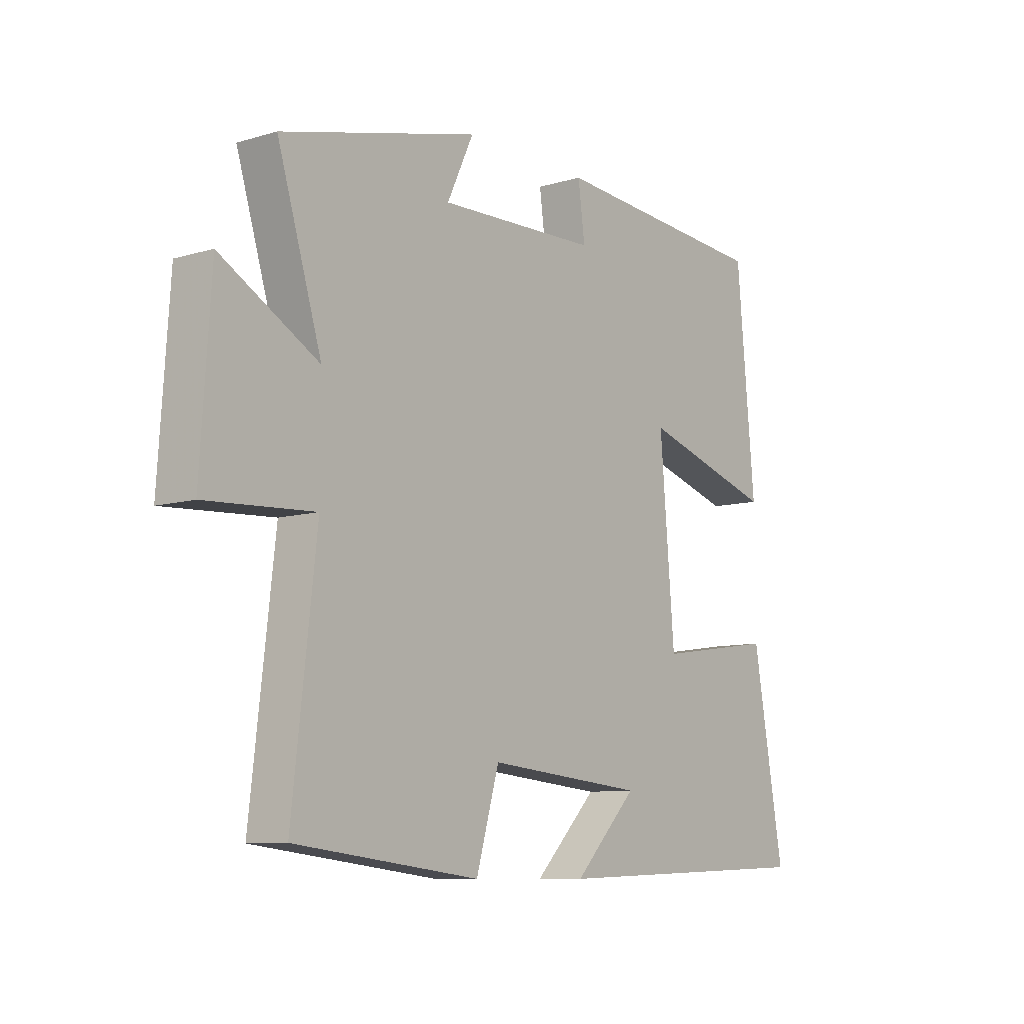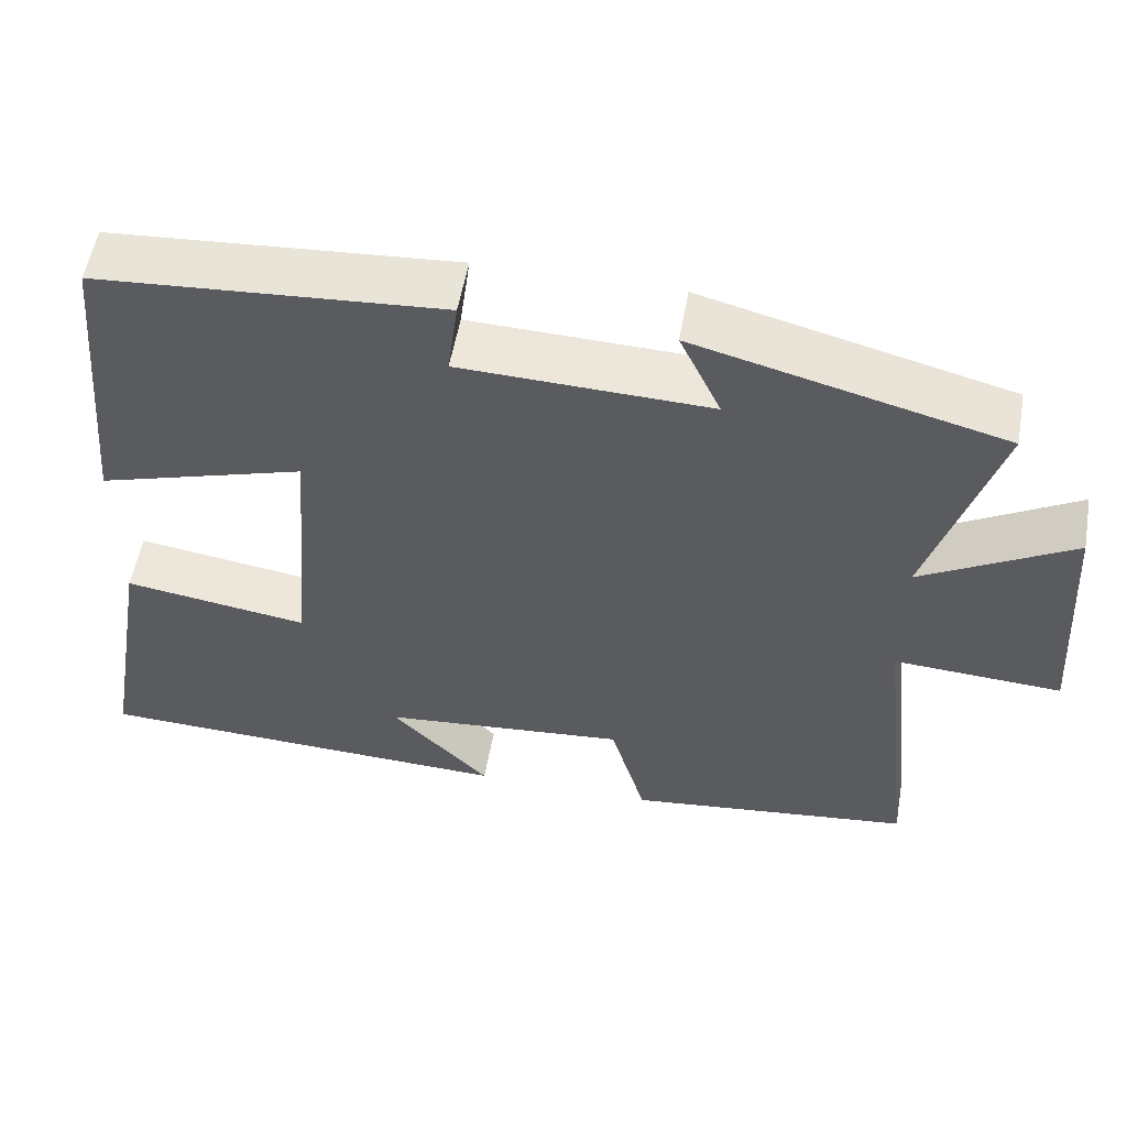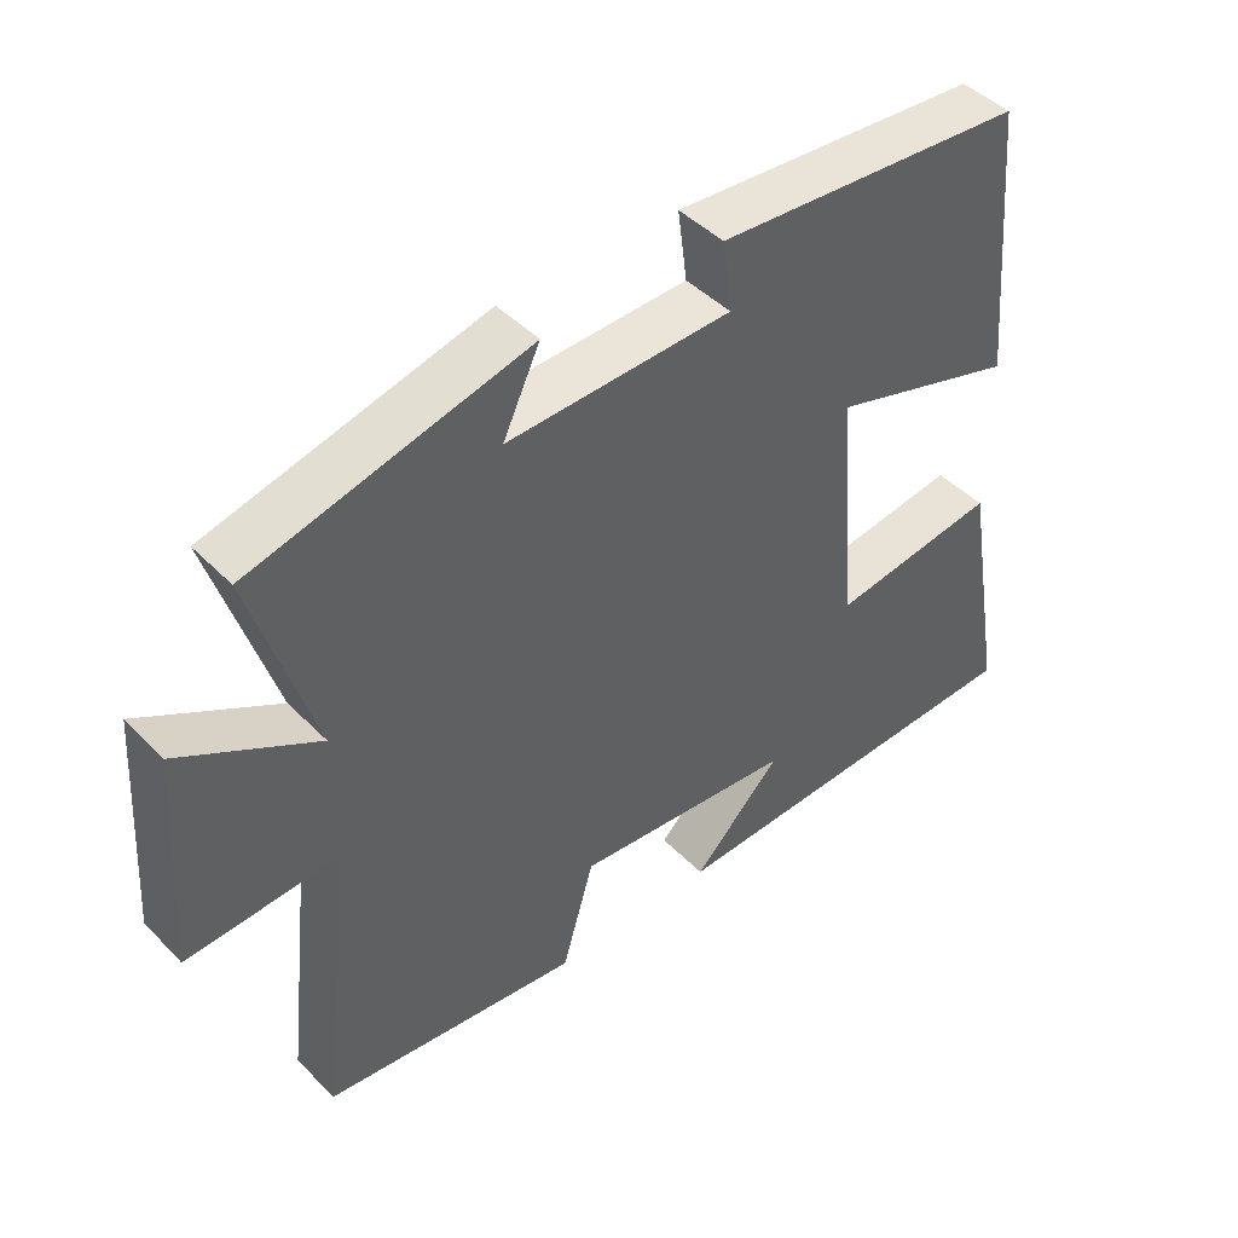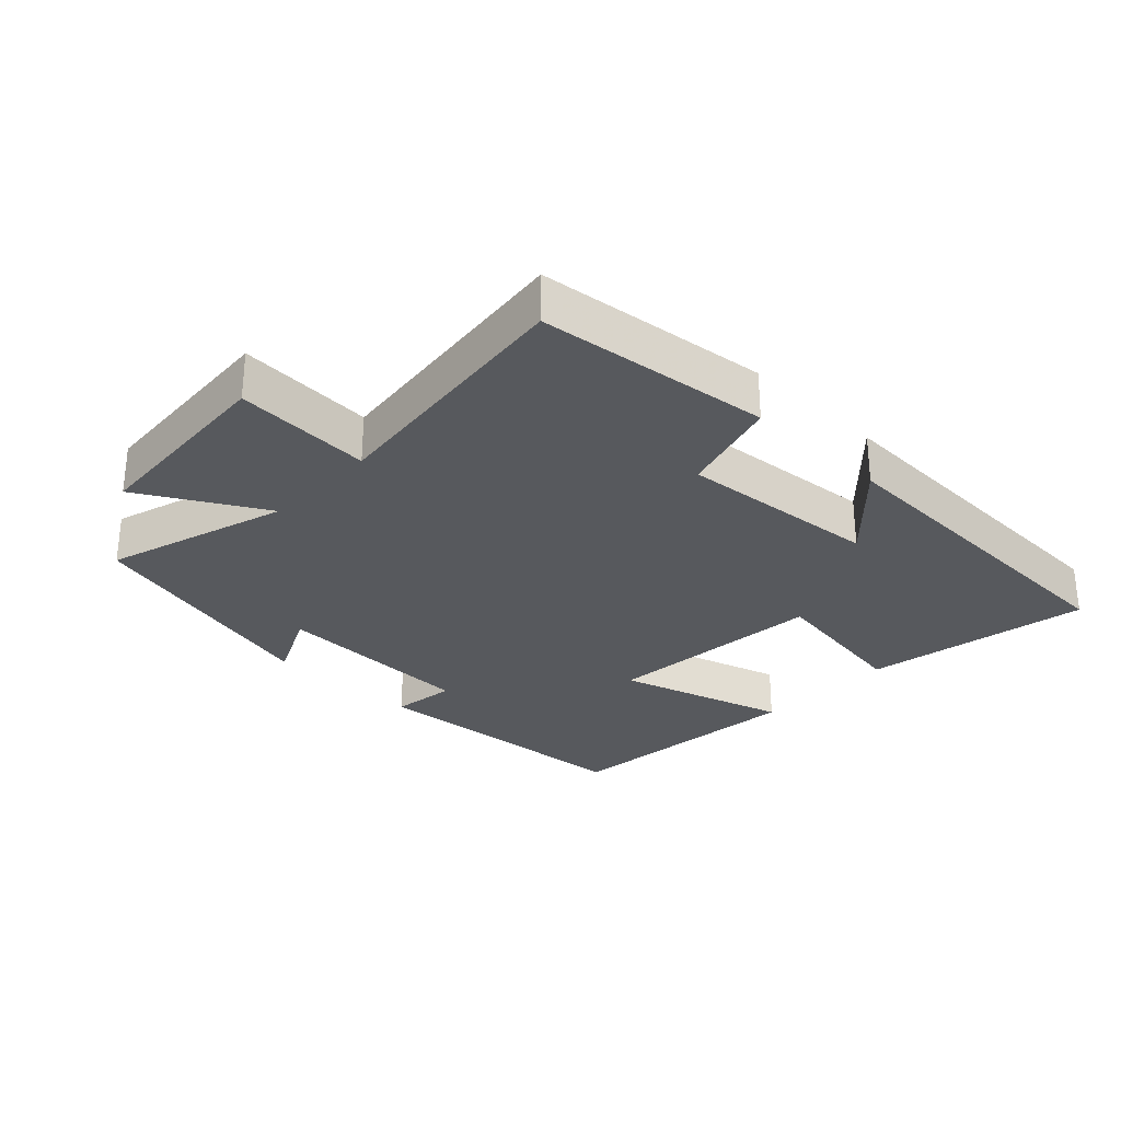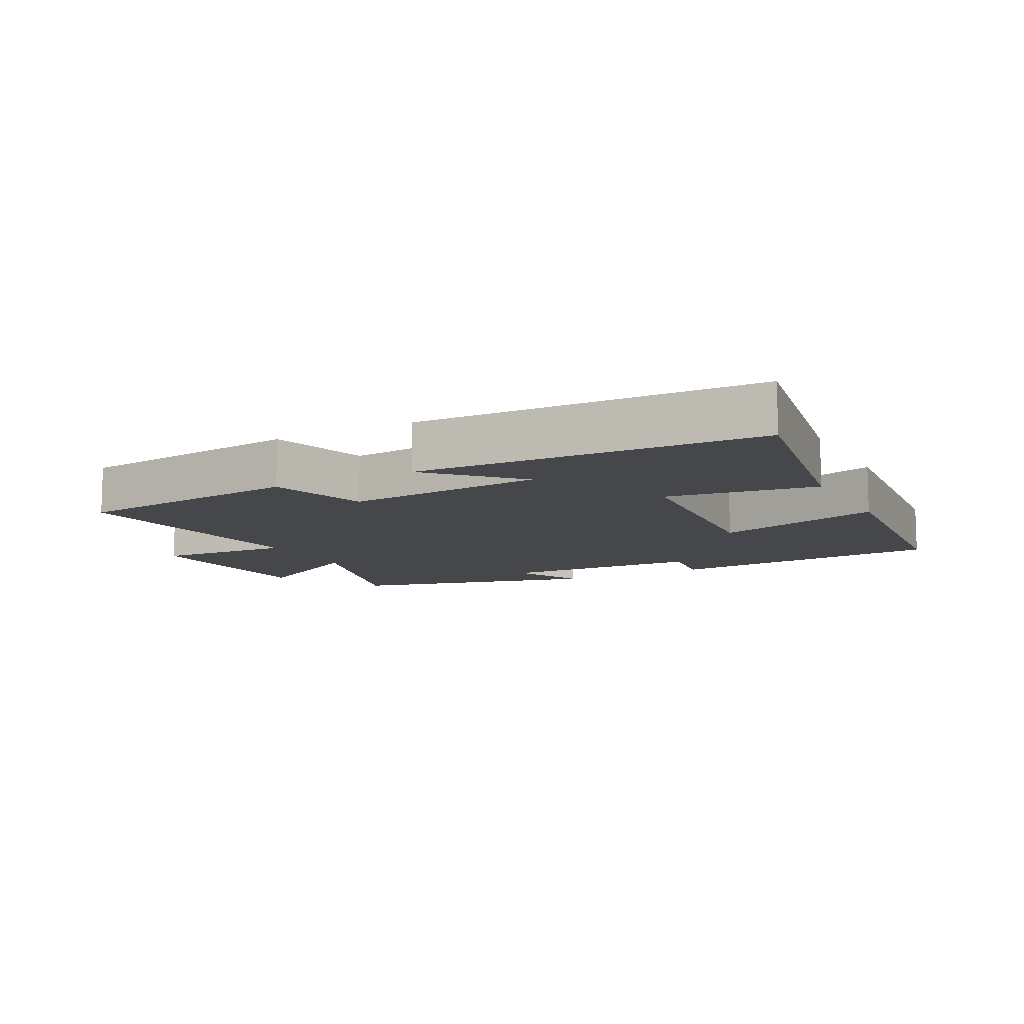
<metadata>
{"format":"obj","ext":"obj","renderer":"f3d","projection":"perspective","resolution":1024,"background":"white","views":[{"elev":-9.2,"azim":128.0,"up":"+Z"},{"elev":54.9,"azim":10.0,"up":"+Z"},{"elev":44.8,"azim":139.3,"up":"+Z"},{"elev":-29.2,"azim":136.2,"up":"+Y"},{"elev":-10.5,"azim":-152.2,"up":"+Y"}]}
</metadata>
<code>
v -0.56 0.07 -0.482
v -0.5 0.07 -0.138
v -0.27 0.07 -0.172
v -0.242 0.07 0.164
v -0.5 0.07 0.086
v -0.465 0.07 0.469
v -0.038 0.07 0.5
v -0.051 0.07 0.402
v 0.257 0.07 0.392
v 0.206 0.07 0.5
v 0.585 0.07 0.403
v 0.5 0.07 0.126
v 0.687 0.07 0.232
v 0.707 0.07 -0.07
v 0.5 0.07 -0.058
v 0.546 0.07 -0.458
v 0.192 0.07 -0.5
v 0.148 0.07 -0.348
v -0.156 0.07 -0.376
v -0.034 0.07 -0.5
v -0.56 0 -0.482
v -0.5 0 -0.138
v -0.27 0 -0.172
v -0.242 0 0.164
v -0.5 0 0.086
v -0.465 0 0.469
v -0.038 0 0.5
v -0.051 0 0.402
v 0.257 0 0.392
v 0.206 0 0.5
v 0.585 0 0.403
v 0.5 0 0.126
v 0.687 0 0.232
v 0.707 0 -0.07
v 0.5 0 -0.058
v 0.546 0 -0.458
v 0.192 0 -0.5
v 0.148 0 -0.348
v -0.156 0 -0.376
v -0.034 0 -0.5
f 19 20 1 2
f 18 19 2 3
f 15 16 17 18
f 15 18 3 4
f 12 13 14 15
f 12 15 4
f 9 10 11 12
f 8 9 12 4
f 6 7 8
f 5 6 8
f 4 5 8
f 22 21 40 39
f 23 22 39 38
f 38 37 36 35
f 24 23 38 35
f 35 34 33 32
f 24 35 32
f 32 31 30 29
f 24 32 29 28
f 28 27 26
f 28 26 25
f 28 25 24
f 1 21 22 2
f 2 22 23 3
f 3 23 24 4
f 4 24 25 5
f 5 25 26 6
f 6 26 27 7
f 7 27 28 8
f 8 28 29 9
f 9 29 30 10
f 10 30 31 11
f 11 31 32 12
f 12 32 33 13
f 13 33 34 14
f 14 34 35 15
f 15 35 36 16
f 16 36 37 17
f 17 37 38 18
f 18 38 39 19
f 19 39 40 20
f 20 40 21 1

</code>
